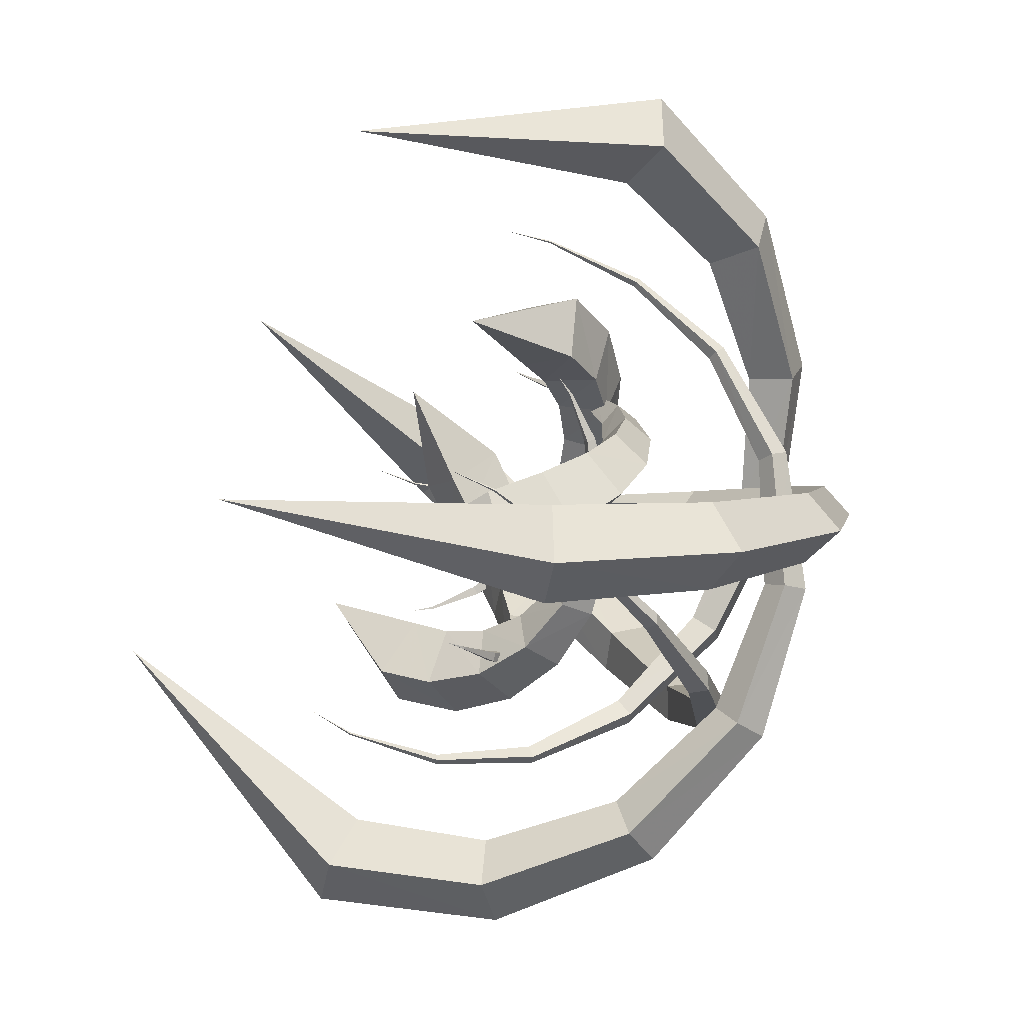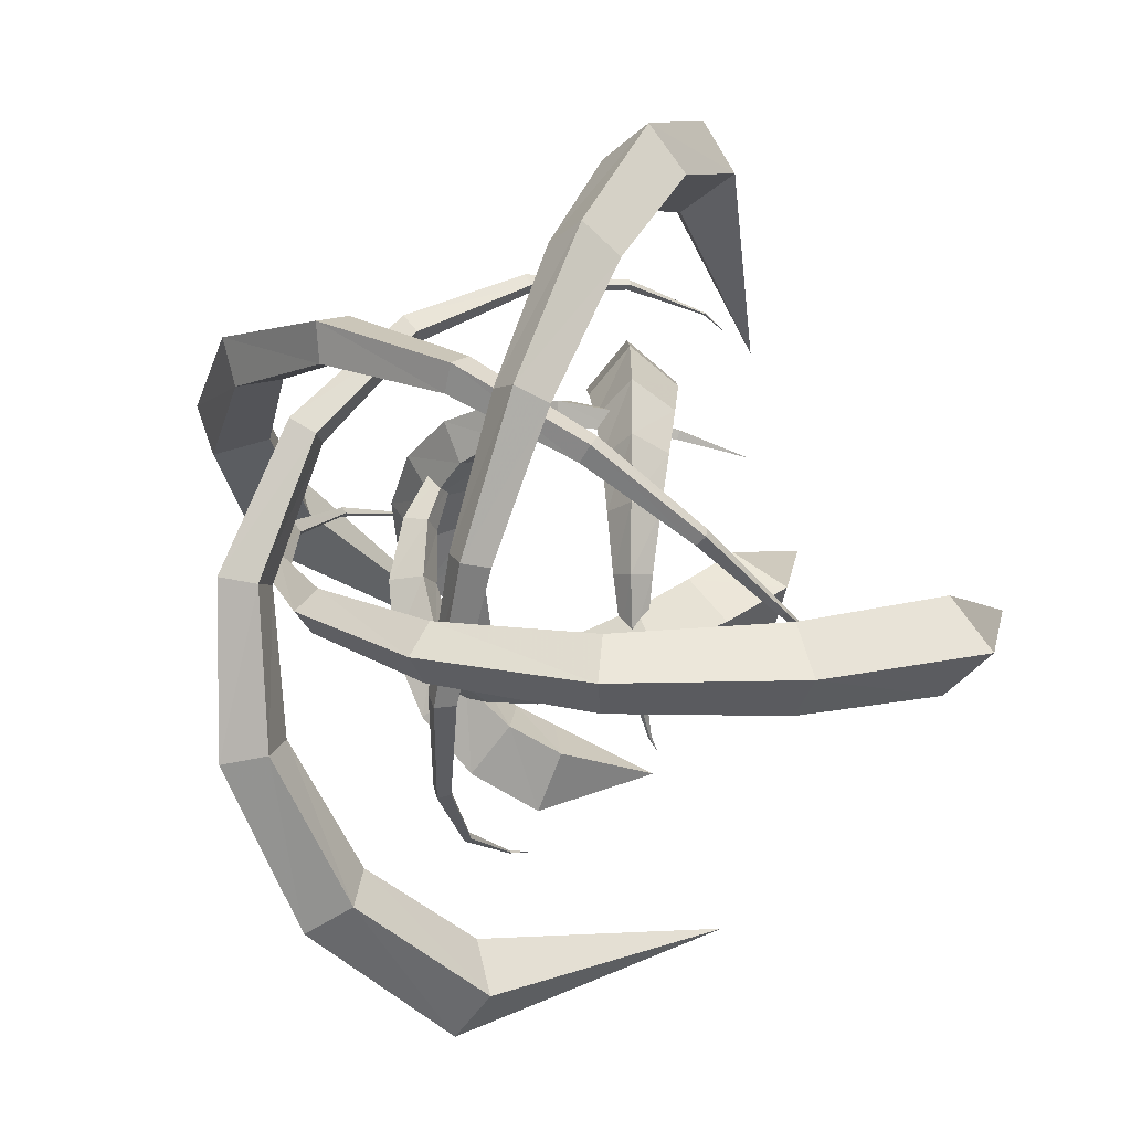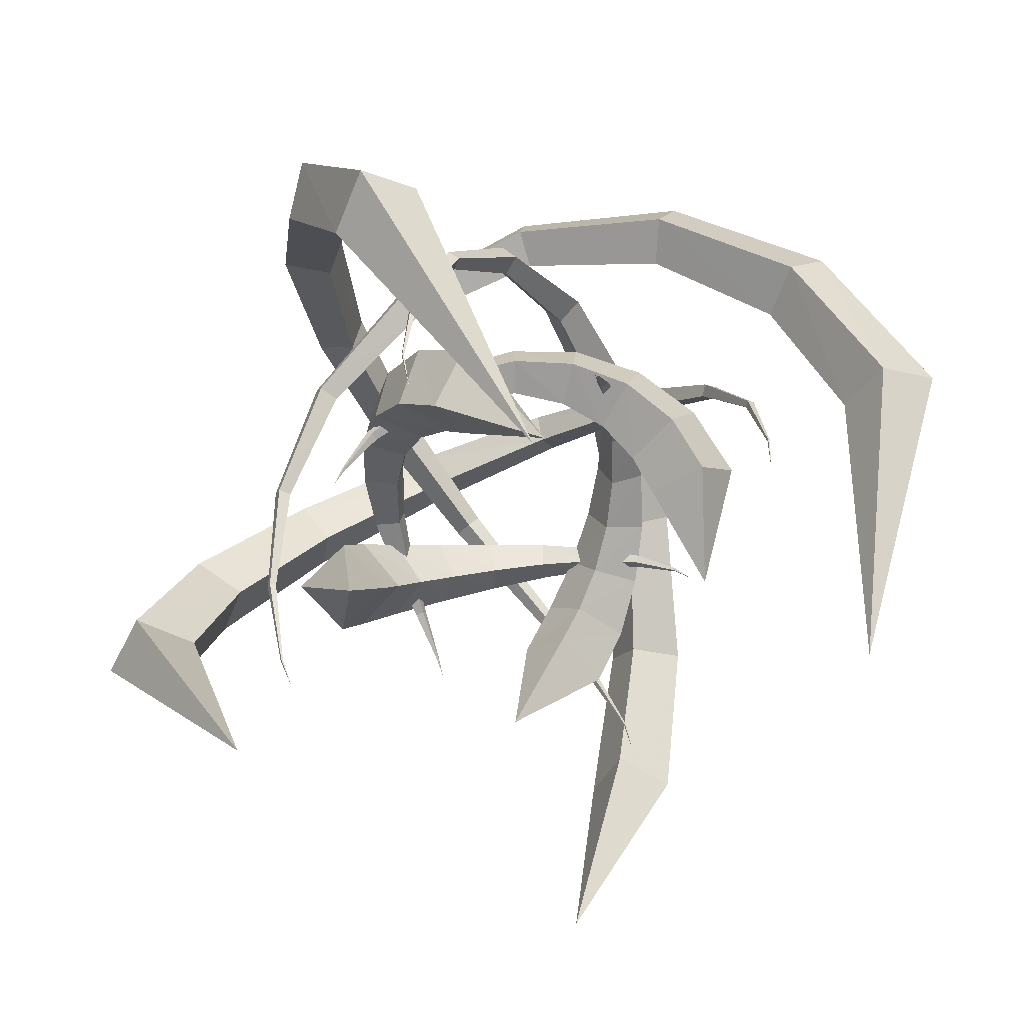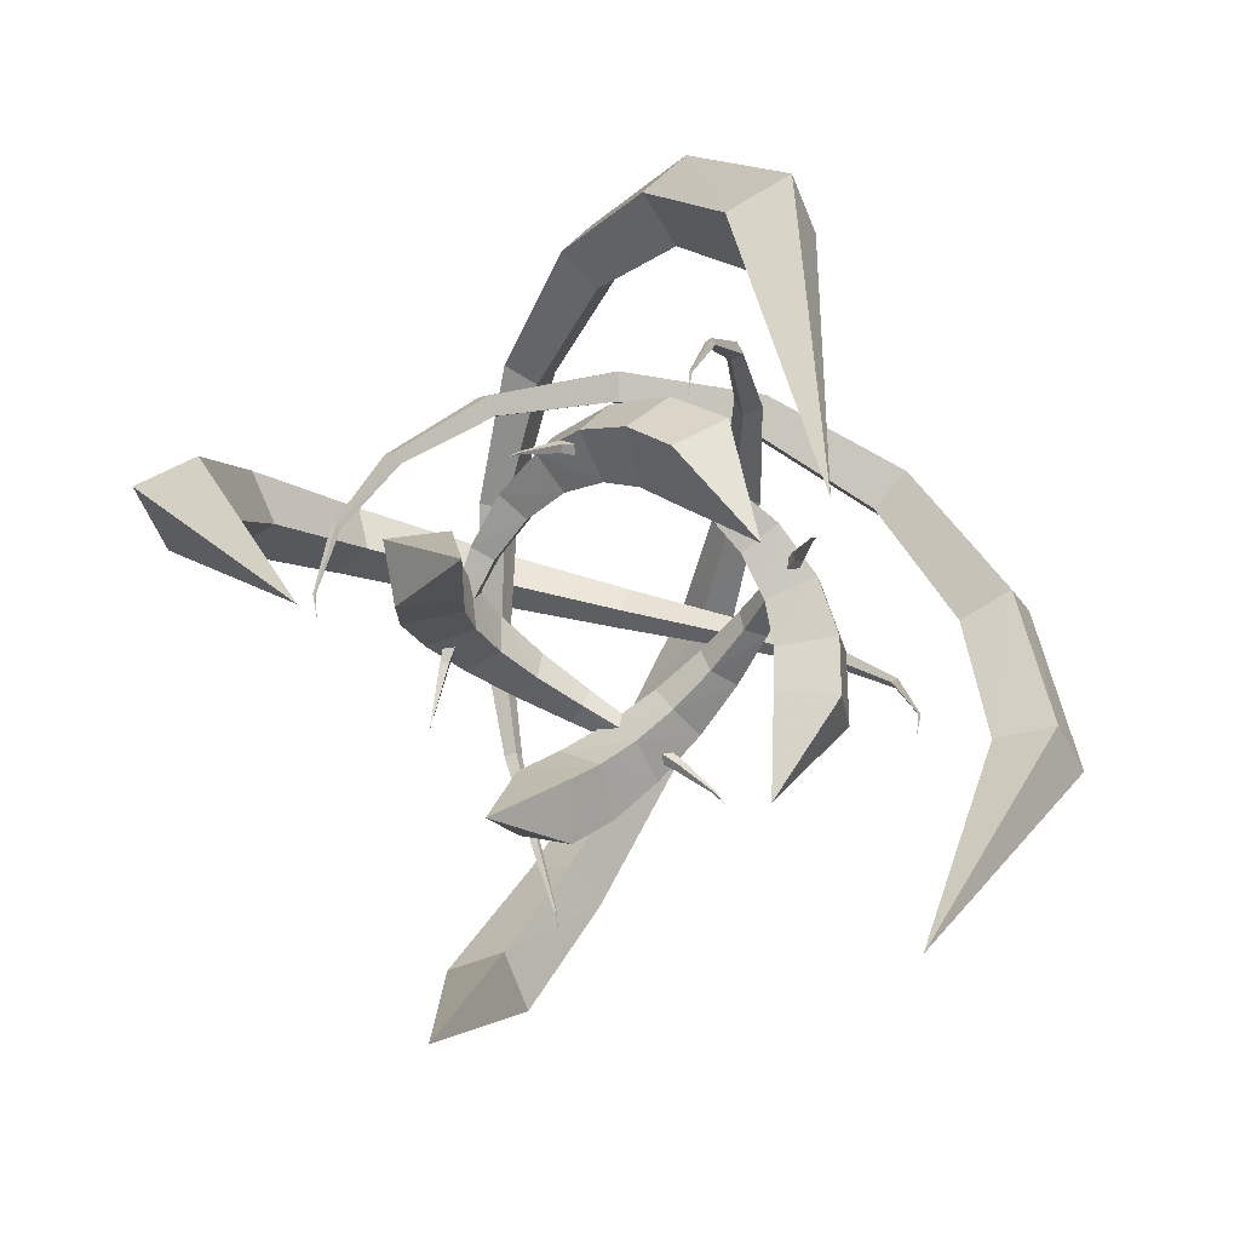
<metadata>
{"format":"obj","ext":"obj","renderer":"f3d","projection":"perspective","resolution":1024,"background":"white","views":[{"elev":-66.0,"azim":65.6,"up":"+Z"},{"elev":-16.5,"azim":-144.6,"up":"+Z"},{"elev":36.8,"azim":-7.9,"up":"+Z"},{"elev":-63.7,"azim":142.8,"up":"+Y"}]}
</metadata>
<code>
g truc_de_merde Cloneur_2 Motion_Drop_0 Mesh3 Drop_12 _-sweep14
v 84.15 51.29 -36.36
v 84.15 51.29 -36.36
v 84.15 51.29 -36.36
v 84.15 51.29 -36.36
v 79.76 60.28 -38.25
v 79.28 60.17 -37.33
v 78.57 59.54 -37.79
v 79.06 59.65 -38.7
v 66.35 78 -44.74
v 64.6 77.42 -41.27
v 62.54 74.41 -42.8
v 64.29 75 -46.27
v 47.4 93.55 -52.45
v 44.73 91.9 -45.62
v 42.14 85.29 -48.16
v 44.82 86.94 -55
v 22.86 104.7 -59.26
v 20.61 101.5 -48.39
v 18.9 90.58 -51.86
v 21.15 93.8 -62.73
v -5.939 109.4 -62.93
v -5.599 104.8 -47.82
v -4.813 89.69 -52.29
v -5.153 94.33 -67.4
v -36.35 106.5 -61.65
v -31.13 101.6 -42.92
v -26.37 83.12 -48.83
v -31.59 88.02 -67.55
v -64.98 95.68 -54.42
v -53.38 92.52 -33.58
v -43.72 72.16 -41.71
v -55.31 75.32 -62.55
v -88.14 77.88 -41.5
v -70.32 78.64 -20.68
v -55.75 58.48 -31.98
v -73.57 57.71 -52.81
v -102.3 53.77 -23.68
v -80.74 60.75 -6.647
v -62.85 44.91 -21.72
v -84.43 37.93 -38.75
v -82.03 9.918 6.332
v -82.03 9.918 6.332
v -82.03 9.918 6.332
v -82.03 9.918 6.332
f 2 6 5 1
f 3 7 6 2
f 4 8 7 3
f 1 5 8 4
f 6 10 9 5
f 7 11 10 6
f 8 12 11 7
f 5 9 12 8
f 10 14 13 9
f 11 15 14 10
f 12 16 15 11
f 9 13 16 12
f 14 18 17 13
f 15 19 18 14
f 16 20 19 15
f 13 17 20 16
f 18 22 21 17
f 19 23 22 18
f 20 24 23 19
f 17 21 24 20
f 22 26 25 21
f 23 27 26 22
f 24 28 27 23
f 21 25 28 24
f 26 30 29 25
f 27 31 30 26
f 28 32 31 27
f 25 29 32 28
f 30 34 33 29
f 31 35 34 30
f 32 36 35 31
f 29 33 36 32
f 34 38 37 33
f 35 39 38 34
f 36 40 39 35
f 33 37 40 36
f 38 42 41 37
f 39 43 42 38
f 40 44 43 39
f 37 41 44 40
g truc_de_merde Cloneur_2 Motion_Drop_0 Mesh3 Drop_23 _-sweep17
v 110.9 15.2 51.83
v 110.9 15.2 51.83
v 110.9 15.2 51.83
v 110.9 15.2 51.83
v 114.7 35.29 52.62
v 113.9 35.39 52.91
v 113.6 35.35 52.14
v 114.4 35.24 51.85
v 117.5 80.11 42.94
v 114.6 80.25 44.03
v 113.5 79.21 41.35
v 116.4 79.08 40.26
v 109.5 126.6 21.56
v 104.2 125.9 24.03
v 102.4 122.5 19.52
v 107.8 123.2 17.05
v 84.38 169 -9.377
v 77.09 166.2 -4.2
v 75.53 159 -9.982
v 82.82 161.8 -15.16
v 38.48 198.5 -44.12
v 31.29 192.8 -34.46
v 31.52 181.1 -40.76
v 38.71 186.8 -50.41
v -25.42 205.3 -73.99
v -29.31 197.6 -58.62
v -24.96 181.9 -64.87
v -21.07 189.6 -80.25
v -96.95 182.8 -90.05
v -94.65 176.1 -69.2
v -83.57 158.3 -75.59
v -85.86 165 -96.43
v -159.4 130.7 -87.17
v -150.1 128.7 -62.74
v -130.8 112.8 -70.6
v -140.1 114.9 -95.03
v -195.4 55.3 -66.07
v -180.9 62.26 -42.09
v -154.7 56.19 -54.17
v -169.3 49.24 -78.15
v -137.7 -71.34 -10.86
v -137.7 -71.34 -10.86
v -137.7 -71.34 -10.86
v -137.7 -71.34 -10.86
f 46 50 49 45
f 47 51 50 46
f 48 52 51 47
f 45 49 52 48
f 50 54 53 49
f 51 55 54 50
f 52 56 55 51
f 49 53 56 52
f 54 58 57 53
f 55 59 58 54
f 56 60 59 55
f 53 57 60 56
f 58 62 61 57
f 59 63 62 58
f 60 64 63 59
f 57 61 64 60
f 62 66 65 61
f 63 67 66 62
f 64 68 67 63
f 61 65 68 64
f 66 70 69 65
f 67 71 70 66
f 68 72 71 67
f 65 69 72 68
f 70 74 73 69
f 71 75 74 70
f 72 76 75 71
f 69 73 76 72
f 74 78 77 73
f 75 79 78 74
f 76 80 79 75
f 73 77 80 76
f 78 82 81 77
f 79 83 82 78
f 80 84 83 79
f 77 81 84 80
f 82 86 85 81
f 83 87 86 82
f 84 88 87 83
f 81 85 88 84
g truc_de_merde Cloneur_2 Motion_Drop_1 Mesh Drop_11 _-sweep
v 36.36 51.29 84.15
v 36.36 51.29 84.15
v 36.36 51.29 84.15
v 36.36 51.29 84.15
v 38.25 60.28 79.76
v 37.33 60.17 79.28
v 37.79 59.54 78.57
v 38.7 59.65 79.06
v 44.74 78 66.35
v 41.27 77.42 64.6
v 42.8 74.41 62.54
v 46.27 75 64.29
v 52.45 93.55 47.4
v 45.62 91.9 44.73
v 48.16 85.29 42.14
v 55 86.94 44.82
v 59.26 104.7 22.86
v 48.39 101.5 20.61
v 51.86 90.58 18.9
v 62.73 93.8 21.15
v 62.93 109.4 -5.939
v 47.82 104.8 -5.599
v 52.29 89.69 -4.813
v 67.4 94.33 -5.153
v 61.65 106.5 -36.35
v 42.92 101.6 -31.13
v 48.83 83.12 -26.37
v 67.55 88.02 -31.59
v 54.42 95.68 -64.98
v 33.58 92.52 -53.38
v 41.71 72.16 -43.72
v 62.55 75.32 -55.31
v 41.5 77.88 -88.14
v 20.68 78.64 -70.32
v 31.98 58.48 -55.75
v 52.81 57.71 -73.57
v 23.68 53.77 -102.3
v 6.647 60.75 -80.74
v 21.72 44.91 -62.85
v 38.75 37.93 -84.43
v -6.332 9.918 -82.03
v -6.332 9.918 -82.03
v -6.332 9.918 -82.03
v -6.332 9.918 -82.03
f 90 94 93 89
f 91 95 94 90
f 92 96 95 91
f 89 93 96 92
f 94 98 97 93
f 95 99 98 94
f 96 100 99 95
f 93 97 100 96
f 98 102 101 97
f 99 103 102 98
f 100 104 103 99
f 97 101 104 100
f 102 106 105 101
f 103 107 106 102
f 104 108 107 103
f 101 105 108 104
f 106 110 109 105
f 107 111 110 106
f 108 112 111 107
f 105 109 112 108
f 110 114 113 109
f 111 115 114 110
f 112 116 115 111
f 109 113 116 112
f 114 118 117 113
f 115 119 118 114
f 116 120 119 115
f 113 117 120 116
f 118 122 121 117
f 119 123 122 118
f 120 124 123 119
f 117 121 124 120
f 122 126 125 121
f 123 127 126 122
f 124 128 127 123
f 121 125 128 124
f 126 130 129 125
f 127 131 130 126
f 128 132 131 127
f 125 129 132 128
g truc_de_merde Cloneur_2 Motion_Drop_1 Mesh Drop_21 _-sweep5
v -51.83 15.2 110.9
v -51.83 15.2 110.9
v -51.83 15.2 110.9
v -51.83 15.2 110.9
v -52.62 35.29 114.7
v -52.91 35.39 113.9
v -52.14 35.35 113.6
v -51.85 35.24 114.4
v -42.94 80.11 117.5
v -44.03 80.25 114.6
v -41.35 79.21 113.5
v -40.26 79.08 116.4
v -21.56 126.6 109.5
v -24.03 125.9 104.2
v -19.52 122.5 102.4
v -17.05 123.2 107.8
v 9.377 169 84.38
v 4.2 166.2 77.09
v 9.982 159 75.53
v 15.16 161.8 82.82
v 44.12 198.5 38.48
v 34.46 192.8 31.29
v 40.76 181.1 31.52
v 50.41 186.8 38.71
v 73.99 205.3 -25.42
v 58.62 197.6 -29.31
v 64.87 181.9 -24.96
v 80.25 189.6 -21.07
v 90.05 182.8 -96.95
v 69.2 176.1 -94.65
v 75.59 158.3 -83.57
v 96.43 165 -85.86
v 87.17 130.7 -159.4
v 62.74 128.7 -150.1
v 70.6 112.8 -130.8
v 95.03 114.9 -140.1
v 66.07 55.3 -195.4
v 42.09 62.26 -180.9
v 54.17 56.19 -154.7
v 78.15 49.24 -169.3
v 10.86 -71.34 -137.7
v 10.86 -71.34 -137.7
v 10.86 -71.34 -137.7
v 10.86 -71.34 -137.7
f 134 138 137 133
f 135 139 138 134
f 136 140 139 135
f 133 137 140 136
f 138 142 141 137
f 139 143 142 138
f 140 144 143 139
f 137 141 144 140
f 142 146 145 141
f 143 147 146 142
f 144 148 147 143
f 141 145 148 144
f 146 150 149 145
f 147 151 150 146
f 148 152 151 147
f 145 149 152 148
f 150 154 153 149
f 151 155 154 150
f 152 156 155 151
f 149 153 156 152
f 154 158 157 153
f 155 159 158 154
f 156 160 159 155
f 153 157 160 156
f 158 162 161 157
f 159 163 162 158
f 160 164 163 159
f 157 161 164 160
f 162 166 165 161
f 163 167 166 162
f 164 168 167 163
f 161 165 168 164
f 166 170 169 165
f 167 171 170 166
f 168 172 171 167
f 165 169 172 168
f 170 174 173 169
f 171 175 174 170
f 172 176 175 171
f 169 173 176 172
g truc_de_merde Cloneur_2 Motion_Drop_2 Mesh2 Drop_13 _-sweep12
v -84.15 51.29 36.36
v -84.15 51.29 36.36
v -84.15 51.29 36.36
v -84.15 51.29 36.36
v -79.76 60.28 38.25
v -79.28 60.17 37.33
v -78.57 59.54 37.79
v -79.06 59.65 38.7
v -66.35 78 44.74
v -64.6 77.42 41.27
v -62.54 74.41 42.8
v -64.29 75 46.27
v -47.4 93.55 52.45
v -44.73 91.9 45.62
v -42.14 85.29 48.16
v -44.82 86.94 55
v -22.86 104.7 59.26
v -20.61 101.5 48.39
v -18.9 90.58 51.86
v -21.15 93.8 62.73
v 5.939 109.4 62.93
v 5.599 104.8 47.82
v 4.813 89.69 52.29
v 5.153 94.33 67.4
v 36.35 106.5 61.65
v 31.13 101.6 42.92
v 26.37 83.12 48.83
v 31.59 88.02 67.55
v 64.98 95.68 54.42
v 53.38 92.52 33.58
v 43.72 72.16 41.71
v 55.31 75.32 62.55
v 88.14 77.88 41.5
v 70.32 78.64 20.68
v 55.75 58.48 31.98
v 73.57 57.71 52.81
v 102.3 53.77 23.68
v 80.74 60.75 6.647
v 62.85 44.91 21.72
v 84.43 37.93 38.75
v 82.03 9.918 -6.332
v 82.03 9.918 -6.332
v 82.03 9.918 -6.332
v 82.03 9.918 -6.332
f 178 182 181 177
f 179 183 182 178
f 180 184 183 179
f 177 181 184 180
f 182 186 185 181
f 183 187 186 182
f 184 188 187 183
f 181 185 188 184
f 186 190 189 185
f 187 191 190 186
f 188 192 191 187
f 185 189 192 188
f 190 194 193 189
f 191 195 194 190
f 192 196 195 191
f 189 193 196 192
f 194 198 197 193
f 195 199 198 194
f 196 200 199 195
f 193 197 200 196
f 198 202 201 197
f 199 203 202 198
f 200 204 203 199
f 197 201 204 200
f 202 206 205 201
f 203 207 206 202
f 204 208 207 203
f 201 205 208 204
f 206 210 209 205
f 207 211 210 206
f 208 212 211 207
f 205 209 212 208
f 210 214 213 209
f 211 215 214 210
f 212 216 215 211
f 209 213 216 212
f 214 218 217 213
f 215 219 218 214
f 216 220 219 215
f 213 217 220 216
g truc_de_merde Cloneur_2 Motion_Drop_2 Mesh2 Drop_22 _-sweep9
v -110.9 15.2 -51.83
v -110.9 15.2 -51.83
v -110.9 15.2 -51.83
v -110.9 15.2 -51.83
v -114.7 35.29 -52.62
v -113.9 35.39 -52.91
v -113.6 35.35 -52.14
v -114.4 35.24 -51.85
v -117.5 80.11 -42.94
v -114.6 80.25 -44.03
v -113.5 79.21 -41.35
v -116.4 79.08 -40.26
v -109.5 126.6 -21.56
v -104.2 125.9 -24.03
v -102.4 122.5 -19.52
v -107.8 123.2 -17.05
v -84.38 169 9.377
v -77.09 166.2 4.2
v -75.53 159 9.982
v -82.82 161.8 15.16
v -38.48 198.5 44.12
v -31.29 192.8 34.46
v -31.52 181.1 40.76
v -38.71 186.8 50.41
v 25.42 205.3 73.99
v 29.31 197.6 58.62
v 24.96 181.9 64.87
v 21.07 189.6 80.25
v 96.95 182.8 90.05
v 94.65 176.1 69.2
v 83.57 158.3 75.59
v 85.86 165 96.43
v 159.4 130.7 87.17
v 150.1 128.7 62.74
v 130.8 112.8 70.6
v 140.1 114.9 95.03
v 195.4 55.3 66.07
v 180.9 62.26 42.09
v 154.7 56.19 54.17
v 169.3 49.24 78.15
v 137.7 -71.34 10.86
v 137.7 -71.34 10.86
v 137.7 -71.34 10.86
v 137.7 -71.34 10.86
f 222 226 225 221
f 223 227 226 222
f 224 228 227 223
f 221 225 228 224
f 226 230 229 225
f 227 231 230 226
f 228 232 231 227
f 225 229 232 228
f 230 234 233 229
f 231 235 234 230
f 232 236 235 231
f 229 233 236 232
f 234 238 237 233
f 235 239 238 234
f 236 240 239 235
f 233 237 240 236
f 238 242 241 237
f 239 243 242 238
f 240 244 243 239
f 237 241 244 240
f 242 246 245 241
f 243 247 246 242
f 244 248 247 243
f 241 245 248 244
f 246 250 249 245
f 247 251 250 246
f 248 252 251 247
f 245 249 252 248
f 250 254 253 249
f 251 255 254 250
f 252 256 255 251
f 249 253 256 252
f 254 258 257 253
f 255 259 258 254
f 256 260 259 255
f 253 257 260 256
f 258 262 261 257
f 259 263 262 258
f 260 264 263 259
f 257 261 264 260
g truc_de_merde Cloneur_2 Motion_Drop_3 Mesh1 Drop_1 _-sweep3
v -36.36 51.29 -84.15
v -36.36 51.29 -84.15
v -36.36 51.29 -84.15
v -36.36 51.29 -84.15
v -38.25 60.28 -79.76
v -37.33 60.17 -79.28
v -37.79 59.54 -78.57
v -38.7 59.65 -79.06
v -44.74 78 -66.35
v -41.27 77.42 -64.6
v -42.8 74.41 -62.54
v -46.27 75 -64.29
v -52.45 93.55 -47.4
v -45.62 91.9 -44.73
v -48.16 85.29 -42.14
v -55 86.94 -44.82
v -59.26 104.7 -22.86
v -48.39 101.5 -20.61
v -51.86 90.58 -18.9
v -62.73 93.8 -21.15
v -62.93 109.4 5.939
v -47.82 104.8 5.599
v -52.29 89.69 4.813
v -67.4 94.33 5.153
v -61.65 106.5 36.35
v -42.92 101.6 31.13
v -48.83 83.12 26.37
v -67.55 88.02 31.59
v -54.42 95.68 64.98
v -33.58 92.52 53.38
v -41.71 72.16 43.72
v -62.55 75.32 55.31
v -41.5 77.88 88.14
v -20.68 78.64 70.32
v -31.98 58.48 55.75
v -52.81 57.71 73.57
v -23.68 53.77 102.3
v -6.647 60.75 80.74
v -21.72 44.91 62.85
v -38.75 37.93 84.43
v 6.332 9.918 82.03
v 6.332 9.918 82.03
v 6.332 9.918 82.03
v 6.332 9.918 82.03
f 266 270 269 265
f 267 271 270 266
f 268 272 271 267
f 265 269 272 268
f 270 274 273 269
f 271 275 274 270
f 272 276 275 271
f 269 273 276 272
f 274 278 277 273
f 275 279 278 274
f 276 280 279 275
f 273 277 280 276
f 278 282 281 277
f 279 283 282 278
f 280 284 283 279
f 277 281 284 280
f 282 286 285 281
f 283 287 286 282
f 284 288 287 283
f 281 285 288 284
f 286 290 289 285
f 287 291 290 286
f 288 292 291 287
f 285 289 292 288
f 290 294 293 289
f 291 295 294 290
f 292 296 295 291
f 289 293 296 292
f 294 298 297 293
f 295 299 298 294
f 296 300 299 295
f 293 297 300 296
f 298 302 301 297
f 299 303 302 298
f 300 304 303 299
f 297 301 304 300
f 302 306 305 301
f 303 307 306 302
f 304 308 307 303
f 301 305 308 304
g truc_de_merde Cloneur_2 Motion_Drop_3 Mesh1 Drop_2 _-sweep10
v 51.83 15.2 -110.9
v 51.83 15.2 -110.9
v 51.83 15.2 -110.9
v 51.83 15.2 -110.9
v 52.62 35.29 -114.7
v 52.91 35.39 -113.9
v 52.14 35.35 -113.6
v 51.85 35.24 -114.4
v 42.94 80.11 -117.5
v 44.03 80.25 -114.6
v 41.35 79.21 -113.5
v 40.26 79.08 -116.4
v 21.56 126.6 -109.5
v 24.03 125.9 -104.2
v 19.52 122.5 -102.4
v 17.05 123.2 -107.8
v -9.377 169 -84.38
v -4.2 166.2 -77.09
v -9.982 159 -75.53
v -15.16 161.8 -82.82
v -44.12 198.5 -38.48
v -34.46 192.8 -31.29
v -40.76 181.1 -31.52
v -50.41 186.8 -38.71
v -73.99 205.3 25.42
v -58.62 197.6 29.31
v -64.87 181.9 24.96
v -80.25 189.6 21.07
v -90.05 182.8 96.95
v -69.2 176.1 94.65
v -75.59 158.3 83.57
v -96.43 165 85.86
v -87.17 130.7 159.4
v -62.74 128.7 150.1
v -70.6 112.8 130.8
v -95.03 114.9 140.1
v -66.07 55.3 195.4
v -42.09 62.26 180.9
v -54.17 56.19 154.7
v -78.15 49.24 169.3
v -10.86 -71.34 137.7
v -10.86 -71.34 137.7
v -10.86 -71.34 137.7
v -10.86 -71.34 137.7
f 310 314 313 309
f 311 315 314 310
f 312 316 315 311
f 309 313 316 312
f 314 318 317 313
f 315 319 318 314
f 316 320 319 315
f 313 317 320 316
f 318 322 321 317
f 319 323 322 318
f 320 324 323 319
f 317 321 324 320
f 322 326 325 321
f 323 327 326 322
f 324 328 327 323
f 321 325 328 324
f 326 330 329 325
f 327 331 330 326
f 328 332 331 327
f 325 329 332 328
f 330 334 333 329
f 331 335 334 330
f 332 336 335 331
f 329 333 336 332
f 334 338 337 333
f 335 339 338 334
f 336 340 339 335
f 333 337 340 336
f 338 342 341 337
f 339 343 342 338
f 340 344 343 339
f 337 341 344 340
f 342 346 345 341
f 343 347 346 342
f 344 348 347 343
f 341 345 348 344
f 346 350 349 345
f 347 351 350 346
f 348 352 351 347
f 345 349 352 348

</code>
